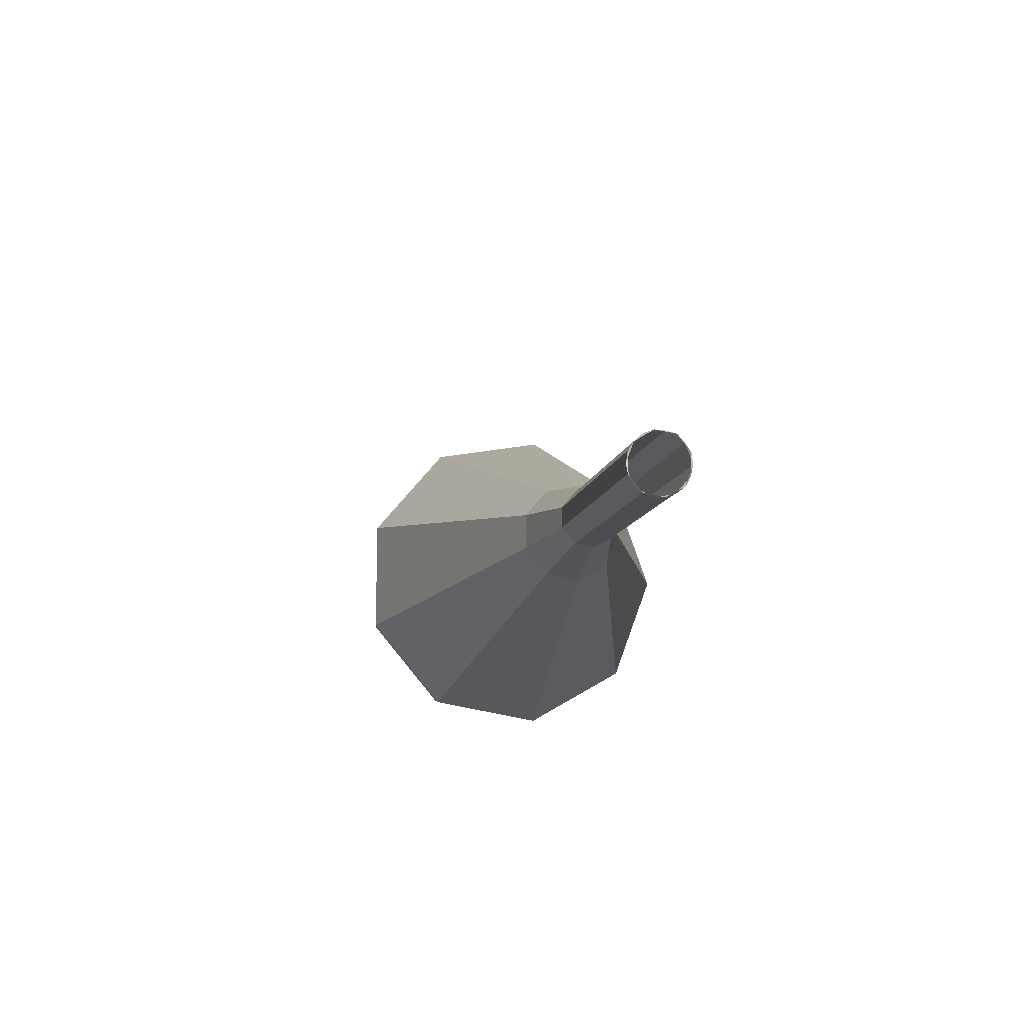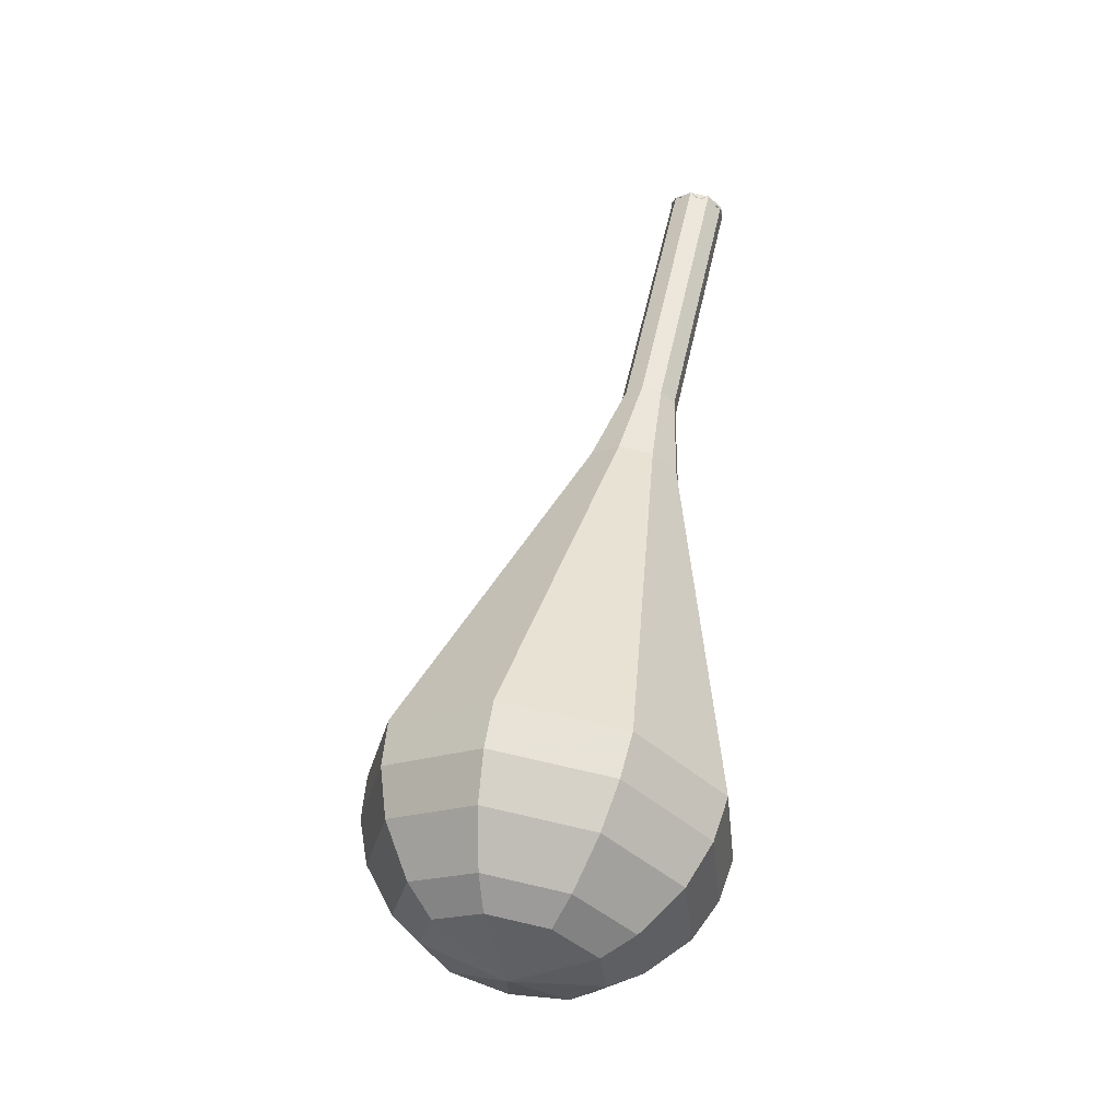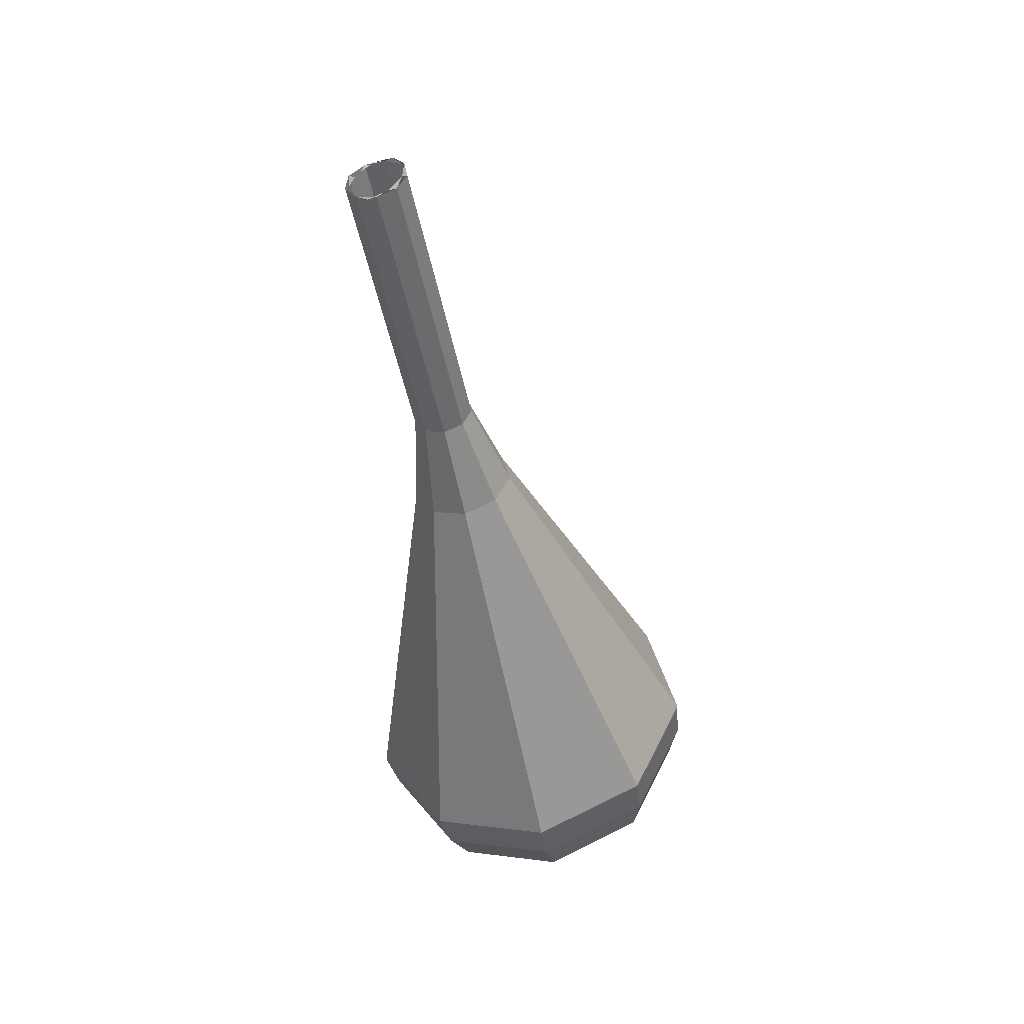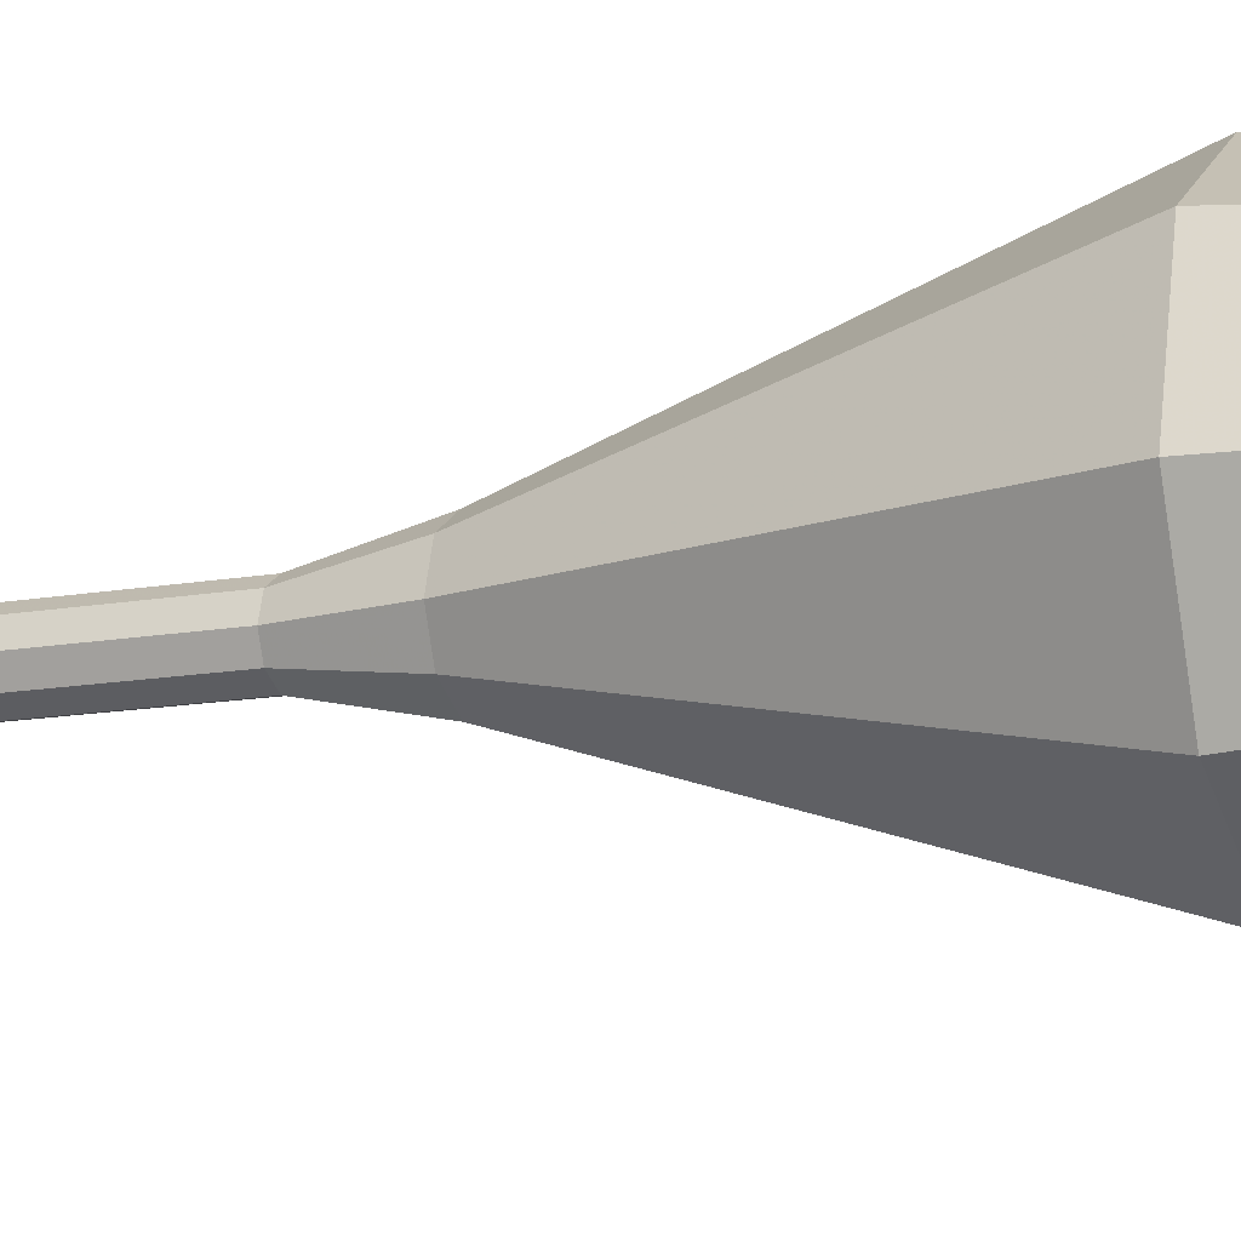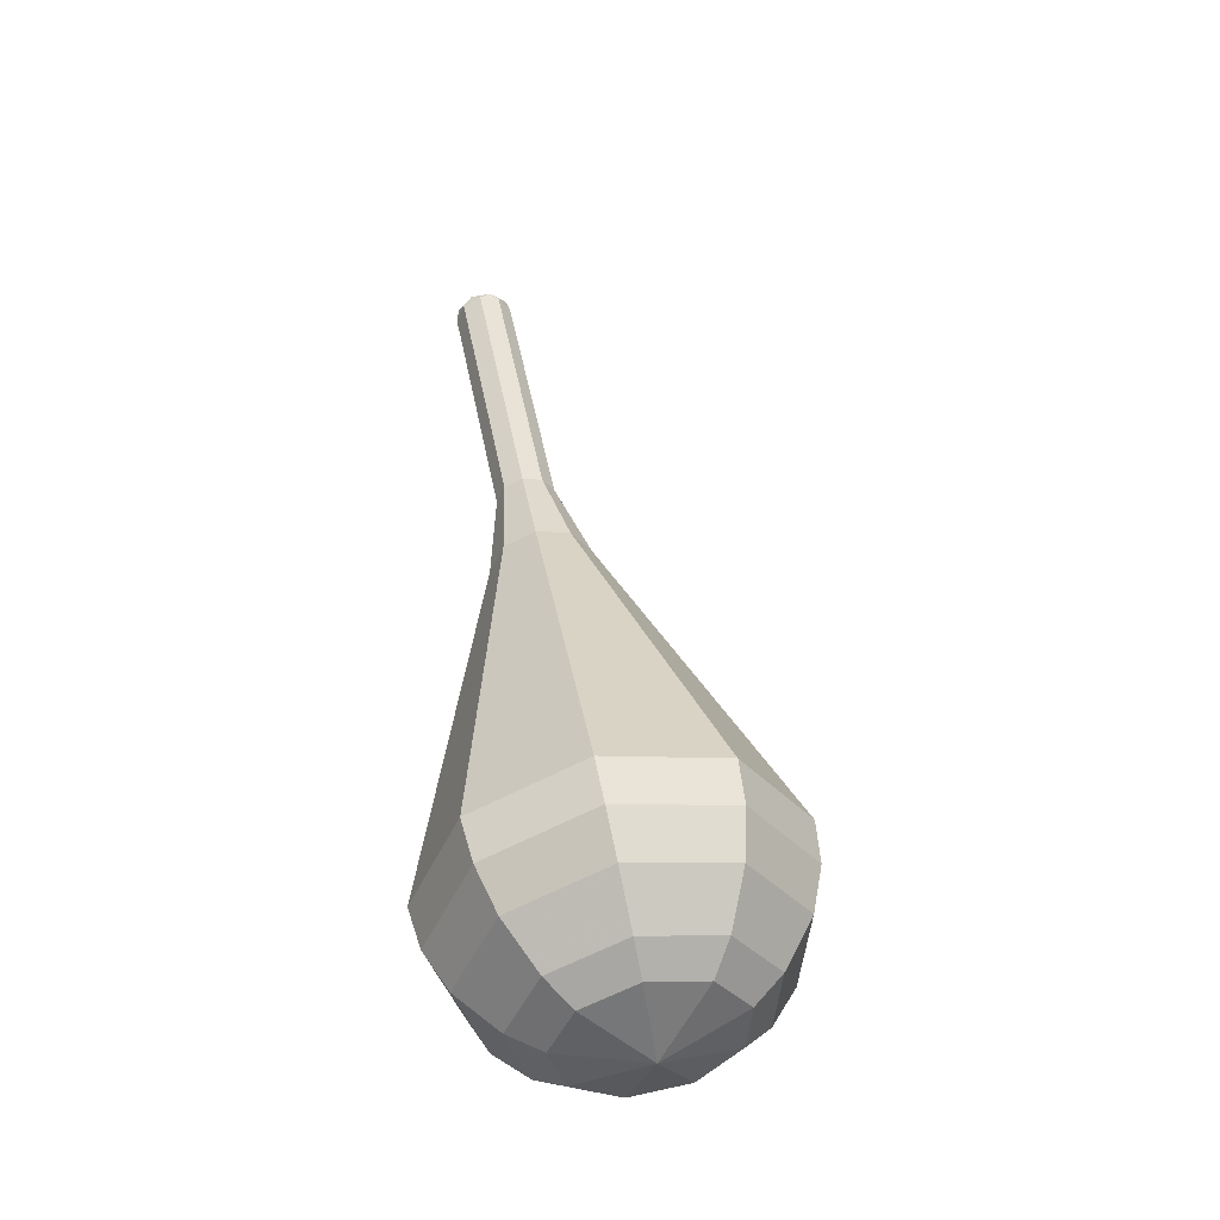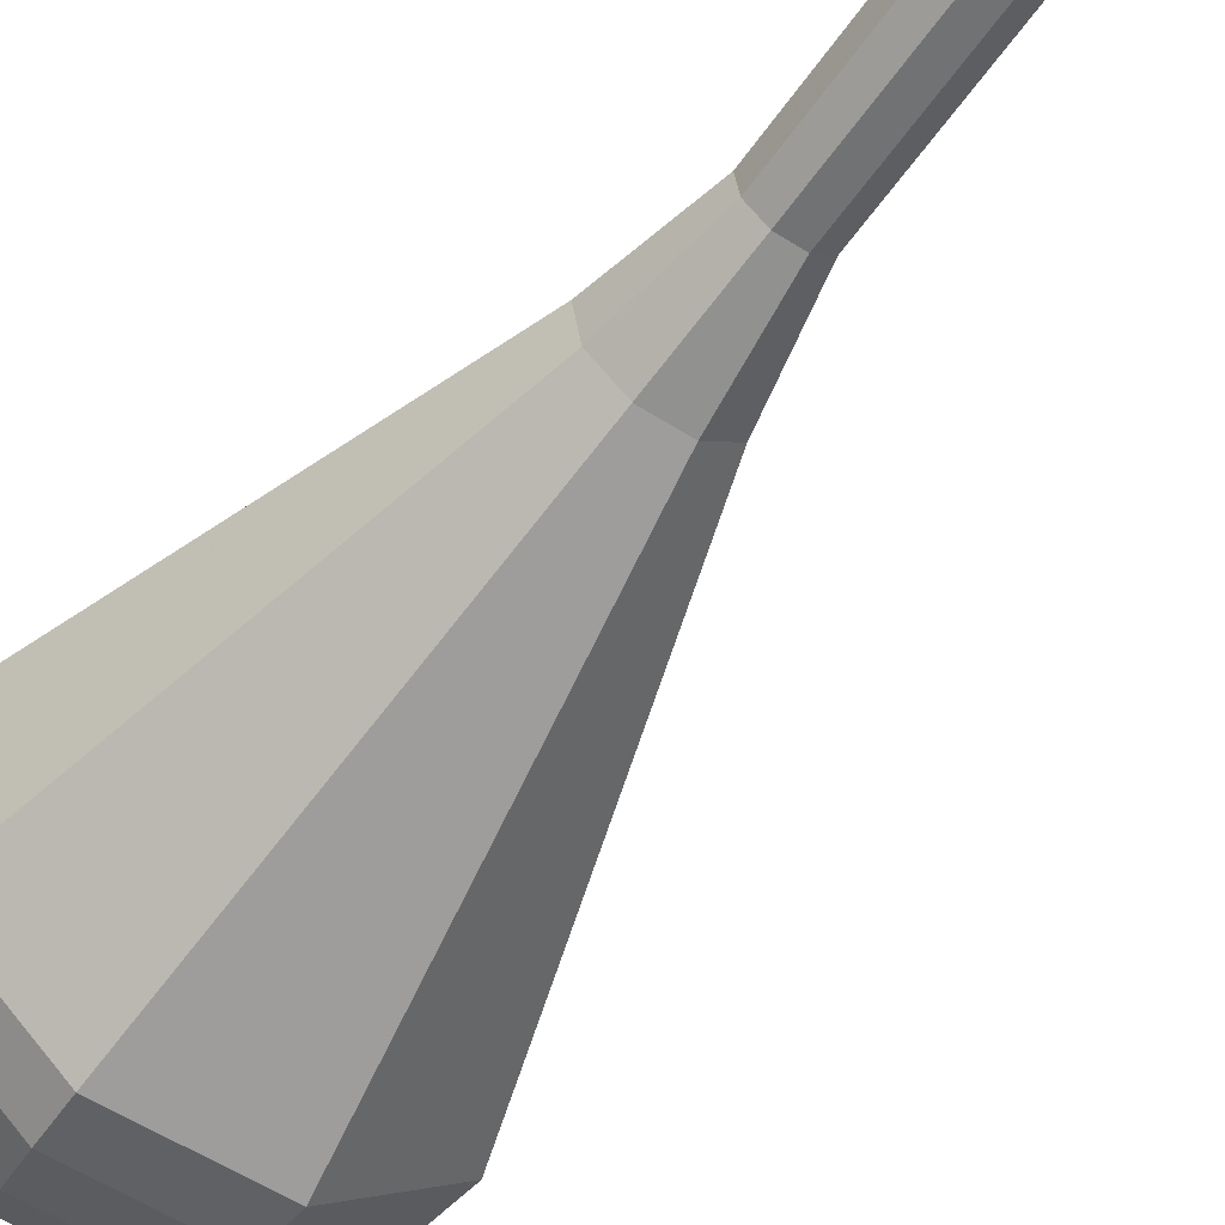
<metadata>
{"format":"obj","ext":"obj","renderer":"f3d","projection":"perspective","resolution":1024,"background":"white","views":[{"elev":68.7,"azim":158.4,"up":"+Z"},{"elev":-42.9,"azim":144.3,"up":"+Z"},{"elev":32.8,"azim":-114.1,"up":"+Z"},{"elev":-53.3,"azim":102.6,"up":"+Y"},{"elev":-32.1,"azim":-26.2,"up":"+Z"},{"elev":-38.1,"azim":-40.3,"up":"+Y"}]}
</metadata>
<code>
g tube1
v 124 138.9 112
v 124.3 139.6 111.7
v 125 140 111.5
v 125.9 139.9 111.5
v 126.4 139.3 111.8
v 126.4 138.5 112.2
v 125.9 137.9 112.5
v 125 137.8 112.6
v 124.3 138.2 112.4
v 124 138.9 112
v 124.1 138.5 112
v 124.1 139.3 111.8
v 124.7 140 111.7
v 125.5 140.1 111.7
v 126.2 139.7 111.9
v 126.5 138.9 112.1
v 126.2 138.1 112.3
v 125.4 137.7 112.3
v 124.6 137.9 112.2
v 124.1 138.5 112
v 124.4 137.5 108.1
v 124.4 138.3 107.9
v 125 139 107.8
v 125.9 139.1 107.9
v 126.6 138.7 108
v 126.9 137.9 108.2
v 126.5 137.1 108.4
v 125.8 136.7 108.5
v 125 136.9 108.3
v 124.4 137.5 108.1
v 124.8 136.5 104.3
v 124.8 137.3 104
v 125.4 138 103.9
v 126.2 138.1 104
v 126.9 137.7 104.1
v 127.2 136.9 104.4
v 126.9 136.1 104.5
v 126.1 135.7 104.6
v 125.3 135.9 104.5
v 124.8 136.5 104.3
v 125.1 135.5 100.4
v 125.1 136.4 100.2
v 125.7 137 100.1
v 126.5 137.1 100.1
v 127.3 136.7 100.3
v 127.5 135.9 100.5
v 127.2 135.2 100.7
v 126.5 134.7 100.7
v 125.6 134.9 100.6
v 125.1 135.5 100.4
v 124.6 134.3 96.51
v 124.6 135.7 96.15
v 125.6 136.8 95.95
v 127.1 137 96.02
v 128.3 136.3 96.31
v 128.8 134.9 96.7
v 128.2 133.6 96.99
v 126.9 132.9 97.06
v 125.5 133.2 96.86
v 124.6 134.3 96.51
v 122.8 131.4 88.75
v 122.8 134.6 87.94
v 125 137 87.52
v 128.3 137.6 87.66
v 131.1 136 88.32
v 132.1 133 89.18
v 130.9 130 89.84
v 128 128.4 89.99
v 124.8 128.9 89.56
v 122.8 131.4 88.75
v 120.9 128.5 81
v 121 133.5 79.74
v 124.4 137.3 79.08
v 129.5 138.2 79.31
v 133.8 135.6 80.33
v 135.5 131 81.67
v 133.6 126.3 82.69
v 129.1 123.8 82.92
v 124.1 124.7 82.26
v 120.9 128.5 81
v 121.3 128.2 79.19
v 121.4 133 77.97
v 124.7 136.7 77.33
v 129.6 137.5 77.55
v 133.8 135 78.54
v 135.4 130.5 79.84
v 133.6 126 80.83
v 129.2 123.6 81.05
v 124.4 124.5 80.41
v 121.3 128.2 79.19
v 122.2 128 77.38
v 122.3 132.3 76.29
v 125.2 135.5 75.71
v 129.6 136.3 75.91
v 133.4 134.1 76.8
v 134.8 130 77.96
v 133.2 126 78.84
v 129.3 123.9 79.05
v 124.9 124.6 78.47
v 122.2 128 77.38
v 123.8 128 75.57
v 123.9 131.3 74.74
v 126.1 133.8 74.3
v 129.5 134.3 74.45
v 132.3 132.7 75.13
v 133.4 129.6 76.01
v 132.2 126.5 76.69
v 129.2 124.9 76.84
v 125.9 125.5 76.4
v 123.8 128 75.57
v 125.1 128.2 74.66
v 125.2 130.6 74.06
v 126.8 132.4 73.73
v 129.3 132.8 73.84
v 131.4 131.6 74.34
v 132.2 129.4 74.99
v 131.3 127.1 75.48
v 129.1 125.9 75.6
v 126.7 126.3 75.27
v 125.1 128.2 74.66
v 128.6 129.2 73.76
v 128.6 129.2 73.76
v 128.6 129.2 73.76
v 128.6 129.2 73.76
v 128.6 129.2 73.76
v 128.6 129.2 73.76
v 128.6 129.2 73.76
v 128.6 129.2 73.76
v 128.6 129.2 73.76
v 128.6 129.2 73.76
f 1 2 12
f 12 11 1
f 2 3 13
f 13 12 2
f 3 4 14
f 14 13 3
f 4 5 15
f 15 14 4
f 5 6 16
f 16 15 5
f 6 7 17
f 17 16 6
f 7 8 18
f 18 17 7
f 8 9 19
f 19 18 8
f 9 10 20
f 20 19 9
f 11 12 22
f 22 21 11
f 12 13 23
f 23 22 12
f 13 14 24
f 24 23 13
f 14 15 25
f 25 24 14
f 15 16 26
f 26 25 15
f 16 17 27
f 27 26 16
f 17 18 28
f 28 27 17
f 18 19 29
f 29 28 18
f 19 20 30
f 30 29 19
f 21 22 32
f 32 31 21
f 22 23 33
f 33 32 22
f 23 24 34
f 34 33 23
f 24 25 35
f 35 34 24
f 25 26 36
f 36 35 25
f 26 27 37
f 37 36 26
f 27 28 38
f 38 37 27
f 28 29 39
f 39 38 28
f 29 30 40
f 40 39 29
f 31 32 42
f 42 41 31
f 32 33 43
f 43 42 32
f 33 34 44
f 44 43 33
f 34 35 45
f 45 44 34
f 35 36 46
f 46 45 35
f 36 37 47
f 47 46 36
f 37 38 48
f 48 47 37
f 38 39 49
f 49 48 38
f 39 40 50
f 50 49 39
f 41 42 52
f 52 51 41
f 42 43 53
f 53 52 42
f 43 44 54
f 54 53 43
f 44 45 55
f 55 54 44
f 45 46 56
f 56 55 45
f 46 47 57
f 57 56 46
f 47 48 58
f 58 57 47
f 48 49 59
f 59 58 48
f 49 50 60
f 60 59 49
f 51 52 62
f 62 61 51
f 52 53 63
f 63 62 52
f 53 54 64
f 64 63 53
f 54 55 65
f 65 64 54
f 55 56 66
f 66 65 55
f 56 57 67
f 67 66 56
f 57 58 68
f 68 67 57
f 58 59 69
f 69 68 58
f 59 60 70
f 70 69 59
f 61 62 72
f 72 71 61
f 62 63 73
f 73 72 62
f 63 64 74
f 74 73 63
f 64 65 75
f 75 74 64
f 65 66 76
f 76 75 65
f 66 67 77
f 77 76 66
f 67 68 78
f 78 77 67
f 68 69 79
f 79 78 68
f 69 70 80
f 80 79 69
f 71 72 82
f 82 81 71
f 72 73 83
f 83 82 72
f 73 74 84
f 84 83 73
f 74 75 85
f 85 84 74
f 75 76 86
f 86 85 75
f 76 77 87
f 87 86 76
f 77 78 88
f 88 87 77
f 78 79 89
f 89 88 78
f 79 80 90
f 90 89 79
f 81 82 92
f 92 91 81
f 82 83 93
f 93 92 82
f 83 84 94
f 94 93 83
f 84 85 95
f 95 94 84
f 85 86 96
f 96 95 85
f 86 87 97
f 97 96 86
f 87 88 98
f 98 97 87
f 88 89 99
f 99 98 88
f 89 90 100
f 100 99 89
f 91 92 102
f 102 101 91
f 92 93 103
f 103 102 92
f 93 94 104
f 104 103 93
f 94 95 105
f 105 104 94
f 95 96 106
f 106 105 95
f 96 97 107
f 107 106 96
f 97 98 108
f 108 107 97
f 98 99 109
f 109 108 98
f 99 100 110
f 110 109 99
f 101 102 112
f 112 111 101
f 102 103 113
f 113 112 102
f 103 104 114
f 114 113 103
f 104 105 115
f 115 114 104
f 105 106 116
f 116 115 105
f 106 107 117
f 117 116 106
f 107 108 118
f 118 117 107
f 108 109 119
f 119 118 108
f 109 110 120
f 120 119 109
f 111 112 122
f 122 121 111
f 112 113 123
f 123 122 112
f 113 114 124
f 124 123 113
f 114 115 125
f 125 124 114
f 115 116 126
f 126 125 115
f 116 117 127
f 127 126 116
f 117 118 128
f 128 127 117
f 118 119 129
f 129 128 118
f 119 120 130
f 130 129 119

</code>
